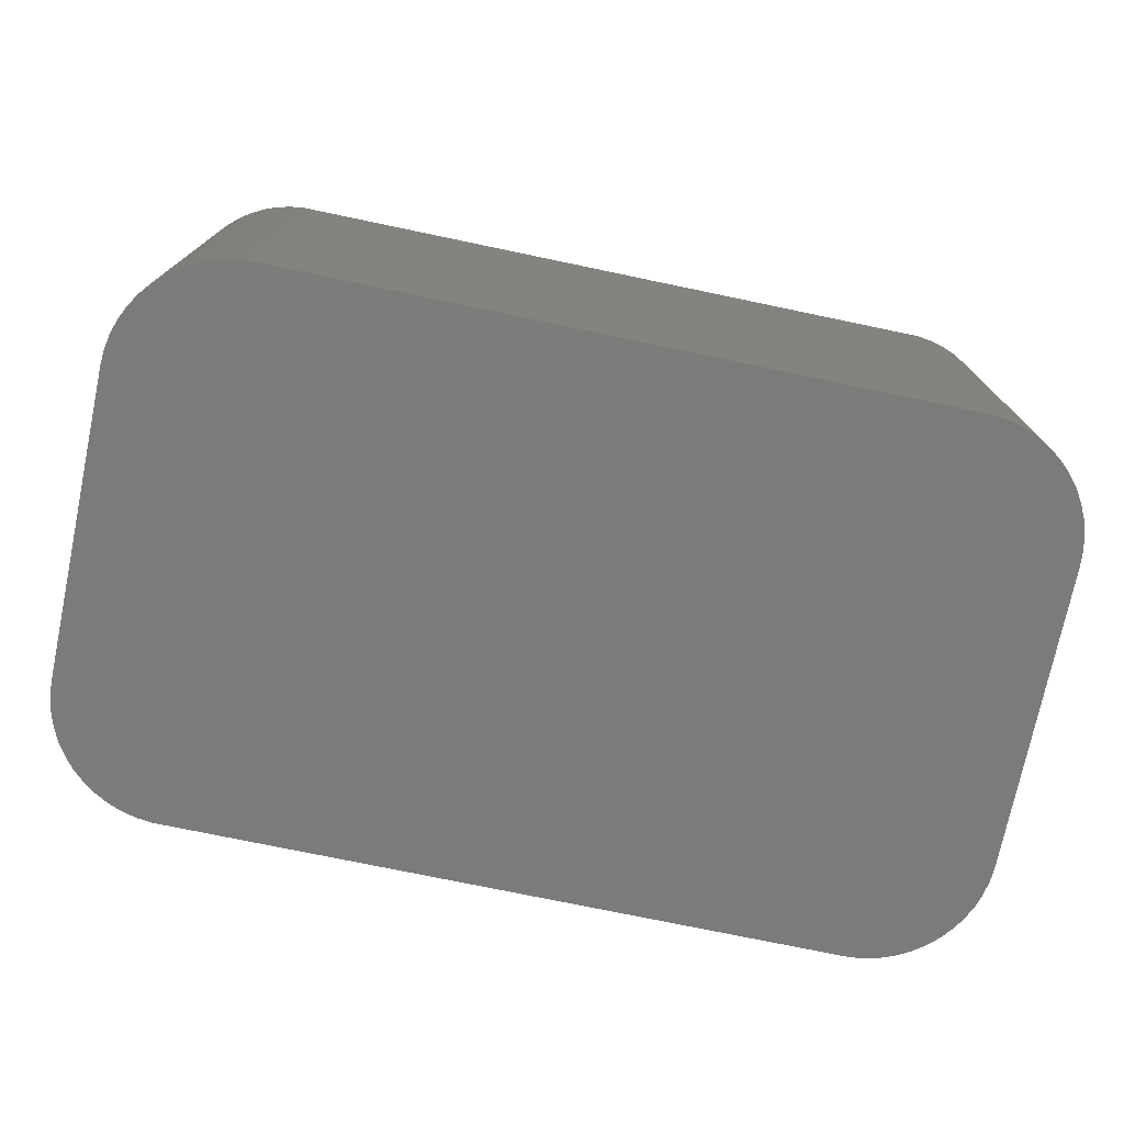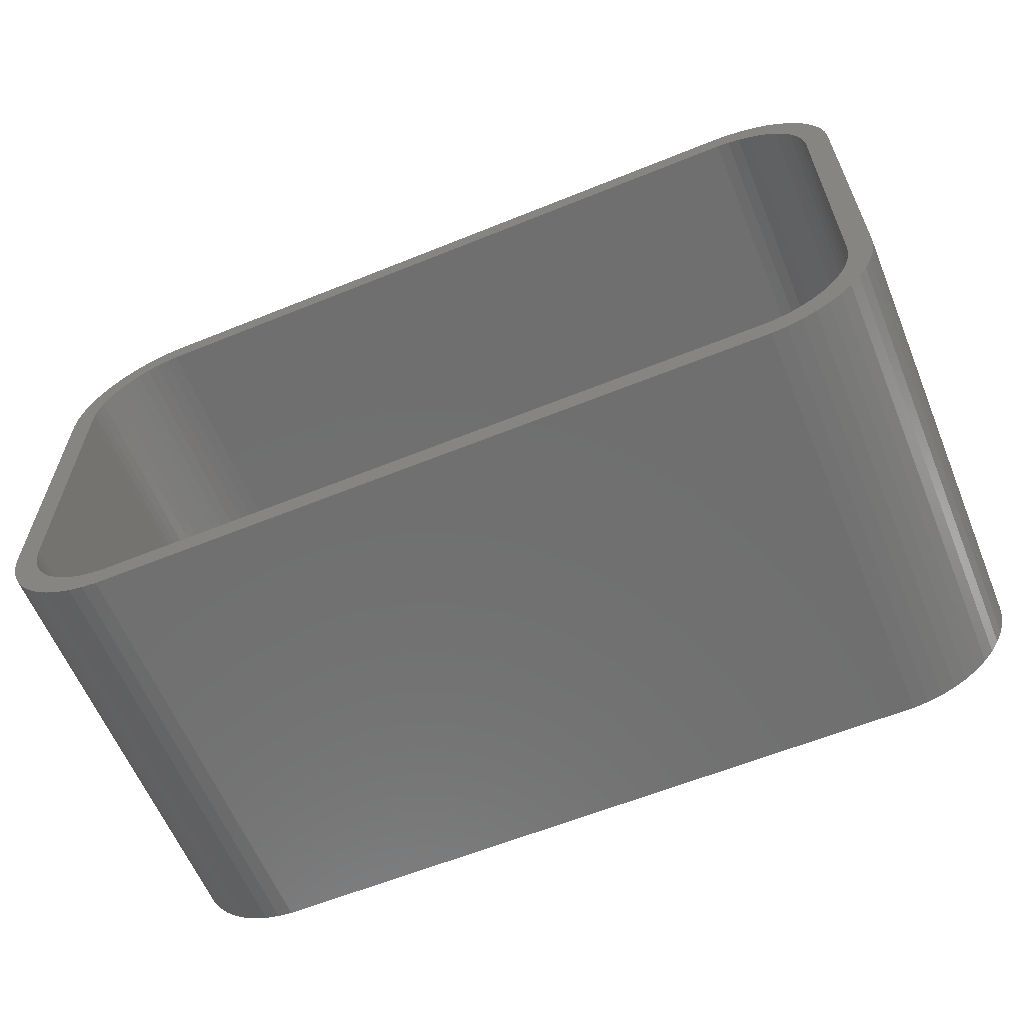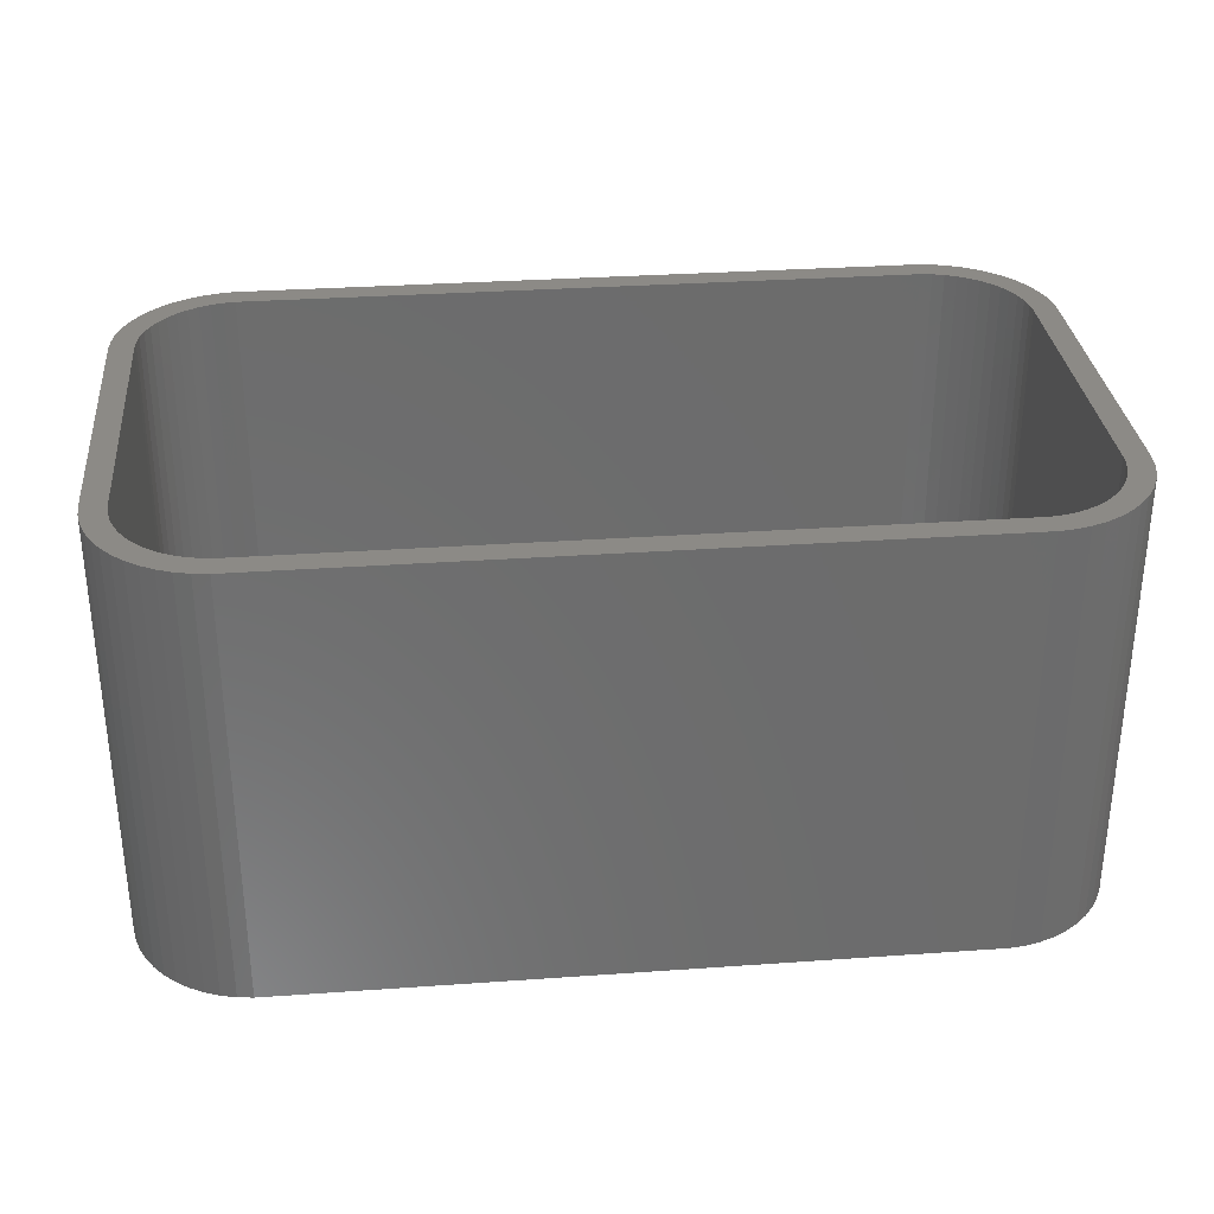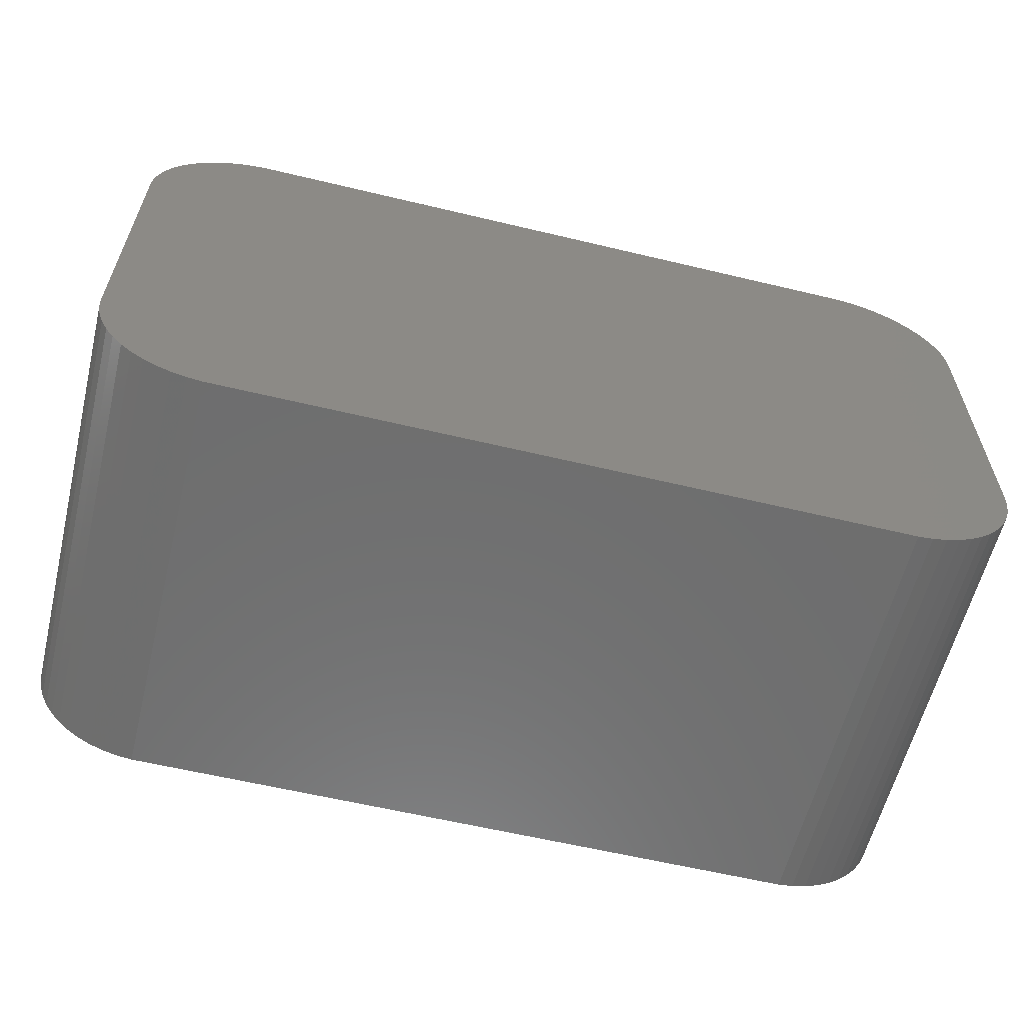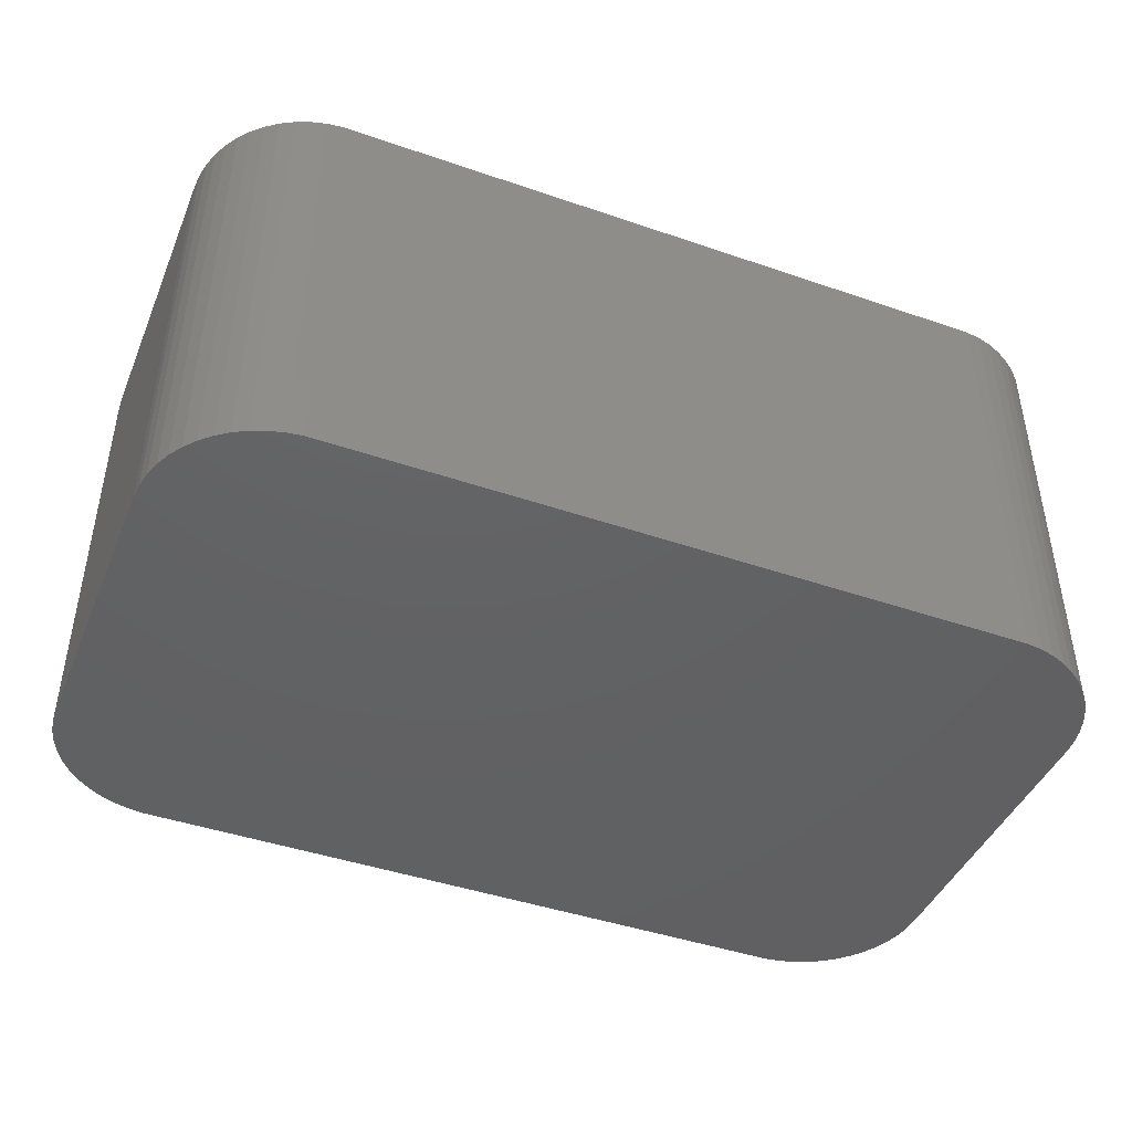
<metadata>
{"format":"stl","ext":"stl","renderer":"f3d","projection":"perspective","resolution":1024,"background":"white","views":[{"elev":-74.7,"azim":168.2,"up":"+Z"},{"elev":-61.3,"azim":22.4,"up":"+Y"},{"elev":31.6,"azim":174.3,"up":"+Z"},{"elev":-60.0,"azim":166.2,"up":"+Y"},{"elev":-43.9,"azim":-22.0,"up":"+Z"}]}
</metadata>
<code>
# stl→obj: 208 verts, 412 faces
v -18.75 -6.25 0
v -18.75 6.25 18
v -18.75 6.25 0
v -18.75 -6.25 18
v -18.71 -6.877 0
v -18.71 -6.877 18
v -18.71 6.877 18
v -18.71 6.877 0
v 17.75 6.25 18
v 18.75 6.25 18
v 18.71 6.877 18
v 18.75 -6.25 18
v 17.72 6.751 18
v 18.59 7.493 18
v 17.75 -6.25 18
v 17.62 7.245 18
v 18.4 8.091 18
v 18.71 -6.877 18
v 17.47 7.723 18
v 18.13 8.659 18
v 17.72 -6.751 18
v 17.26 8.177 18
v 17.8 9.189 18
v 18.59 -7.493 18
v 17.62 -7.245 18
v 16.99 8.601 18
v 17.39 9.673 18
v 16.67 8.988 18
v 16.94 10.1 18
v 16.3 9.332 18
v 16.43 10.47 18
v 15.89 9.627 18
v 15.88 10.77 18
v 15.45 9.869 18
v 15.3 11.01 18
v 14.99 10.05 18
v 14.69 11.16 18
v 14.5 10.18 18
v 14.06 11.24 18
v 14 10.24 18
v -14 10.24 18
v -14.06 11.24 18
v -14.5 10.18 18
v -14.69 11.16 18
v -14.99 10.05 18
v -15.3 11.01 18
v -15.45 9.869 18
v -15.88 10.77 18
v -15.89 9.627 18
v -16.43 10.47 18
v -16.3 9.332 18
v -16.94 10.1 18
v -16.67 8.988 18
v -17.39 9.673 18
v -16.99 8.601 18
v -17.8 9.189 18
v -17.26 8.177 18
v -18.13 8.659 18
v -17.47 7.723 18
v -18.59 7.493 18
v -17.62 7.245 18
v -18.4 8.091 18
v 18.4 -8.091 18
v 17.47 -7.723 18
v 18.13 -8.659 18
v 17.26 -8.177 18
v 17.8 -9.189 18
v 16.99 -8.601 18
v 17.39 -9.673 18
v 16.67 -8.988 18
v 16.94 -10.1 18
v 16.3 -9.332 18
v 16.43 -10.47 18
v 15.89 -9.627 18
v 15.88 -10.77 18
v 15.45 -9.869 18
v 15.3 -11.01 18
v 14.99 -10.05 18
v 14.69 -11.16 18
v 14.5 -10.18 18
v 14.06 -11.24 18
v 14 -10.24 18
v -14 -10.24 18
v -14.06 -11.24 18
v -14.5 -10.18 18
v -14.69 -11.16 18
v -14.99 -10.05 18
v -15.3 -11.01 18
v -15.45 -9.869 18
v -15.88 -10.77 18
v -15.89 -9.627 18
v -16.43 -10.47 18
v -16.3 -9.332 18
v -16.94 -10.1 18
v -16.67 -8.988 18
v -17.39 -9.673 18
v -16.99 -8.601 18
v -17.8 -9.189 18
v -17.26 -8.177 18
v -18.13 -8.659 18
v -17.47 -7.723 18
v -18.4 -8.091 18
v -17.62 -7.245 18
v -18.59 -7.493 18
v -17.72 -6.751 18
v -17.75 -6.25 18
v -17.75 6.25 18
v -17.72 6.751 18
v 18.75 -6.25 0
v 18.71 -6.877 0
v -14.06 -11.24 0
v 14.06 -11.24 0
v -18.59 7.493 0
v -18.4 8.091 0
v -14.69 11.16 0
v -15.3 11.01 0
v -14.69 -11.16 0
v 17.8 -9.189 0
v 17.39 -9.673 0
v 18.75 6.25 0
v -16.94 10.1 0
v -17.39 9.673 0
v -18.13 8.659 0
v -17.8 9.189 0
v 18.71 6.877 0
v -14.06 11.24 0
v 14.06 11.24 0
v -15.3 -11.01 0
v 18.4 -8.091 0
v 18.13 -8.659 0
v -15.88 10.77 0
v -16.43 10.47 0
v 16.43 10.47 0
v 15.88 10.77 0
v 15.3 11.01 0
v 17.39 9.673 0
v 16.94 10.1 0
v 14.69 11.16 0
v 17.8 9.189 0
v 18.59 -7.493 0
v 18.59 7.493 0
v 18.4 8.091 0
v 18.13 8.659 0
v 16.94 -10.1 0
v 16.43 -10.47 0
v 15.88 -10.77 0
v 15.3 -11.01 0
v 14.69 -11.16 0
v -15.88 -10.77 0
v -16.43 -10.47 0
v -16.94 -10.1 0
v -17.39 -9.673 0
v -17.8 -9.189 0
v -18.13 -8.659 0
v -18.4 -8.091 0
v -18.59 -7.493 0
v -17.75 6.25 2
v -17.75 -6.25 2
v -17.72 6.751 2
v -17.47 -7.723 2
v -17.26 -8.177 2
v 14 -10.24 2
v -14 -10.24 2
v -17.26 8.177 2
v -17.47 7.723 2
v -16.67 8.988 2
v -16.99 8.601 2
v -17.62 7.245 2
v 17.62 7.245 2
v 17.47 7.723 2
v 15.45 9.869 2
v 15.89 9.627 2
v -14.99 10.05 2
v -14.5 10.18 2
v 16.67 -8.988 2
v 16.99 -8.601 2
v 17.62 -7.245 2
v 17.72 -6.751 2
v 17.75 -6.25 2
v 17.75 6.25 2
v -16.3 9.332 2
v 17.72 6.751 2
v -14 10.24 2
v 14 10.24 2
v -17.62 -7.245 2
v 16.3 -9.332 2
v 15.89 -9.627 2
v 17.47 -7.723 2
v -15.89 9.627 2
v -15.45 9.869 2
v 16.3 9.332 2
v 14.99 10.05 2
v -17.72 -6.751 2
v 17.26 8.177 2
v 16.99 8.601 2
v 16.67 8.988 2
v 17.26 -8.177 2
v 14.5 10.18 2
v 15.45 -9.869 2
v 14.99 -10.05 2
v 14.5 -10.18 2
v -14.5 -10.18 2
v -14.99 -10.05 2
v -15.45 -9.869 2
v -15.89 -9.627 2
v -16.3 -9.332 2
v -16.67 -8.988 2
v -16.99 -8.601 2
f 1 2 3
f 2 1 4
f 5 4 1
f 4 5 6
f 3 7 8
f 7 3 2
f 9 10 11
f 10 9 12
f 13 11 14
f 15 12 9
f 16 14 17
f 12 15 18
f 19 17 20
f 21 18 15
f 22 20 23
f 18 21 24
f 25 24 21
f 11 13 9
f 14 16 13
f 17 19 16
f 26 23 27
f 20 22 19
f 23 26 22
f 28 27 29
f 27 28 26
f 30 29 31
f 29 30 28
f 31 32 30
f 33 32 31
f 33 34 32
f 35 34 33
f 35 36 34
f 37 36 35
f 37 38 36
f 39 38 37
f 39 40 38
f 39 41 40
f 42 41 39
f 42 43 41
f 44 43 42
f 44 45 43
f 46 45 44
f 46 47 45
f 48 47 46
f 48 49 47
f 50 49 48
f 49 50 51
f 52 51 50
f 51 52 53
f 54 53 52
f 53 54 55
f 56 55 54
f 55 56 57
f 58 57 56
f 57 58 59
f 60 61 62
f 59 62 61
f 62 59 58
f 24 25 63
f 64 63 25
f 63 64 65
f 66 65 64
f 65 66 67
f 68 67 66
f 67 68 69
f 70 69 68
f 69 70 71
f 72 71 70
f 71 72 73
f 74 73 72
f 74 75 73
f 76 75 74
f 76 77 75
f 78 77 76
f 78 79 77
f 80 79 78
f 80 81 79
f 82 81 80
f 83 81 82
f 83 84 81
f 85 84 83
f 85 86 84
f 87 86 85
f 87 88 86
f 89 88 87
f 89 90 88
f 91 90 89
f 92 91 93
f 91 92 90
f 94 93 95
f 93 94 92
f 96 95 97
f 98 97 99
f 95 96 94
f 100 99 101
f 102 101 103
f 104 103 105
f 97 98 96
f 6 105 106
f 107 2 106
f 61 60 108
f 4 106 2
f 7 108 60
f 6 106 4
f 108 7 107
f 99 100 98
f 107 7 2
f 101 102 100
f 103 104 102
f 105 6 104
f 18 109 12
f 109 18 110
f 111 81 84
f 81 111 112
f 113 62 114
f 62 113 60
f 115 46 44
f 46 115 116
f 117 84 86
f 84 117 111
f 69 118 67
f 118 69 119
f 12 120 10
f 120 12 109
f 8 60 113
f 60 8 7
f 121 54 52
f 54 121 122
f 114 58 123
f 58 114 62
f 124 54 122
f 54 124 56
f 10 125 11
f 125 10 120
f 126 44 42
f 44 126 115
f 127 42 39
f 42 127 126
f 128 86 88
f 86 128 117
f 65 129 63
f 129 65 130
f 131 50 48
f 50 131 132
f 116 48 46
f 48 116 131
f 132 52 50
f 52 132 121
f 123 56 124
f 56 123 58
f 133 33 31
f 33 133 134
f 134 35 33
f 35 134 135
f 136 29 27
f 29 136 137
f 135 37 35
f 37 135 138
f 23 136 27
f 136 23 139
f 112 109 110
f 109 112 120
f 112 110 140
f 127 120 112
f 112 140 129
f 120 127 125
f 112 129 130
f 125 127 141
f 112 130 118
f 141 127 142
f 112 118 119
f 142 127 143
f 112 119 144
f 143 127 139
f 112 144 145
f 139 127 136
f 112 145 146
f 136 127 137
f 112 146 147
f 137 127 133
f 112 147 148
f 133 127 134
f 134 127 135
f 135 127 138
f 111 127 112
f 111 126 127
f 1 111 117
f 111 1 126
f 1 117 128
f 3 126 1
f 1 128 149
f 126 3 115
f 1 149 150
f 115 3 116
f 1 150 151
f 116 3 131
f 1 151 152
f 131 3 132
f 1 152 153
f 132 3 121
f 1 153 154
f 121 3 122
f 1 154 155
f 122 3 124
f 1 155 156
f 124 3 123
f 1 156 5
f 123 3 114
f 114 3 113
f 113 3 8
f 155 104 156
f 104 155 102
f 152 98 153
f 98 152 96
f 154 102 155
f 102 154 100
f 149 88 90
f 88 149 128
f 145 71 73
f 71 145 144
f 24 110 18
f 110 24 140
f 137 31 29
f 31 137 133
f 138 39 37
f 39 138 127
f 14 142 17
f 142 14 141
f 11 141 14
f 141 11 125
f 156 6 5
f 6 156 104
f 153 100 154
f 100 153 98
f 150 90 92
f 90 150 149
f 151 92 94
f 92 151 150
f 152 94 96
f 94 152 151
f 144 69 71
f 69 144 119
f 112 79 81
f 79 112 148
f 63 140 24
f 140 63 129
f 67 130 65
f 130 67 118
f 20 139 23
f 139 20 143
f 17 143 20
f 143 17 142
f 148 77 79
f 77 148 147
f 147 75 77
f 75 147 146
f 146 73 75
f 73 146 145
f 106 157 107
f 157 106 158
f 107 159 108
f 159 107 157
f 99 160 101
f 160 99 161
f 162 83 82
f 83 162 163
f 59 164 57
f 164 59 165
f 55 166 53
f 166 55 167
f 61 165 59
f 165 61 168
f 169 19 170
f 19 169 16
f 171 32 34
f 32 171 172
f 173 43 45
f 43 173 174
f 175 68 176
f 68 175 70
f 177 21 178
f 21 177 25
f 179 9 180
f 9 179 15
f 108 168 61
f 168 108 159
f 166 51 53
f 51 166 181
f 57 167 55
f 167 57 164
f 180 13 182
f 13 180 9
f 174 41 43
f 41 174 183
f 183 40 41
f 40 183 184
f 101 185 103
f 185 101 160
f 186 74 72
f 74 186 187
f 188 25 177
f 25 188 64
f 189 47 49
f 47 189 190
f 190 45 47
f 45 190 173
f 181 49 51
f 49 181 189
f 172 30 32
f 30 172 191
f 192 34 36
f 34 192 171
f 182 16 169
f 16 182 13
f 105 158 106
f 158 105 193
f 184 180 182
f 180 184 179
f 184 182 169
f 162 179 184
f 184 169 170
f 179 162 178
f 184 170 194
f 178 162 177
f 184 194 195
f 177 162 188
f 184 195 196
f 188 162 197
f 184 196 191
f 197 162 176
f 184 191 172
f 176 162 175
f 184 172 171
f 175 162 186
f 184 171 192
f 186 162 187
f 184 192 198
f 187 162 199
f 199 162 200
f 200 162 201
f 183 162 184
f 183 163 162
f 157 183 174
f 183 157 163
f 157 174 173
f 158 163 157
f 157 173 190
f 163 158 202
f 157 190 189
f 202 158 203
f 157 189 181
f 203 158 204
f 157 181 166
f 204 158 205
f 157 166 167
f 205 158 206
f 157 167 164
f 206 158 207
f 157 164 165
f 207 158 208
f 157 165 168
f 208 158 161
f 157 168 159
f 161 158 160
f 160 158 185
f 185 158 193
f 103 193 105
f 193 103 185
f 187 76 74
f 76 187 199
f 201 82 80
f 82 201 162
f 178 15 179
f 15 178 21
f 191 28 30
f 28 191 196
f 184 38 40
f 38 184 198
f 195 28 196
f 28 195 26
f 97 161 99
f 161 97 208
f 95 208 97
f 208 95 207
f 202 87 85
f 87 202 203
f 163 85 83
f 85 163 202
f 206 95 93
f 95 206 207
f 200 80 78
f 80 200 201
f 197 64 188
f 64 197 66
f 176 66 197
f 66 176 68
f 198 36 38
f 36 198 192
f 194 26 195
f 26 194 22
f 170 22 194
f 22 170 19
f 204 91 89
f 91 204 205
f 205 93 91
f 93 205 206
f 199 78 76
f 78 199 200
f 175 72 70
f 72 175 186
f 203 89 87
f 89 203 204

</code>
